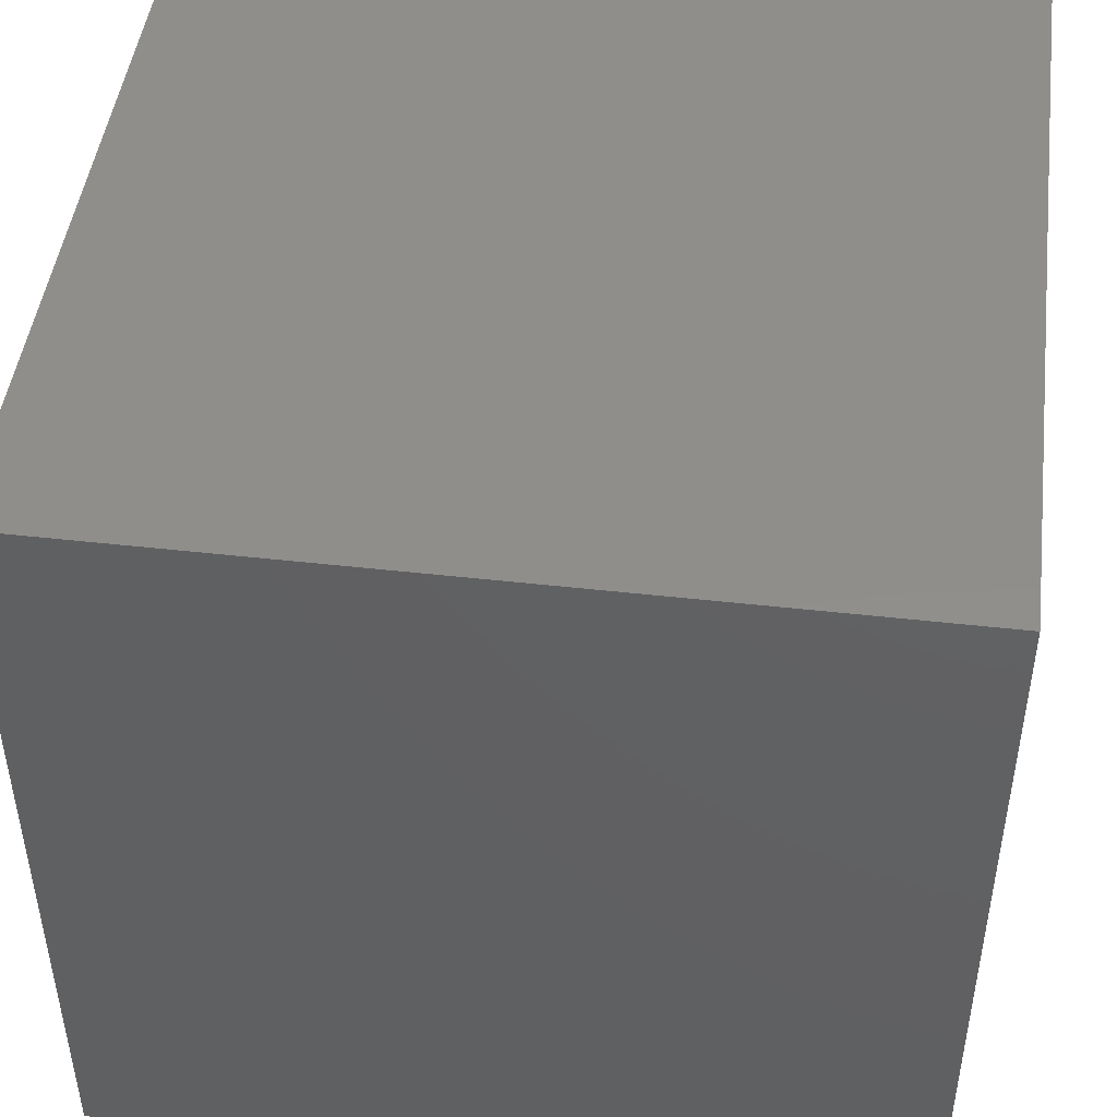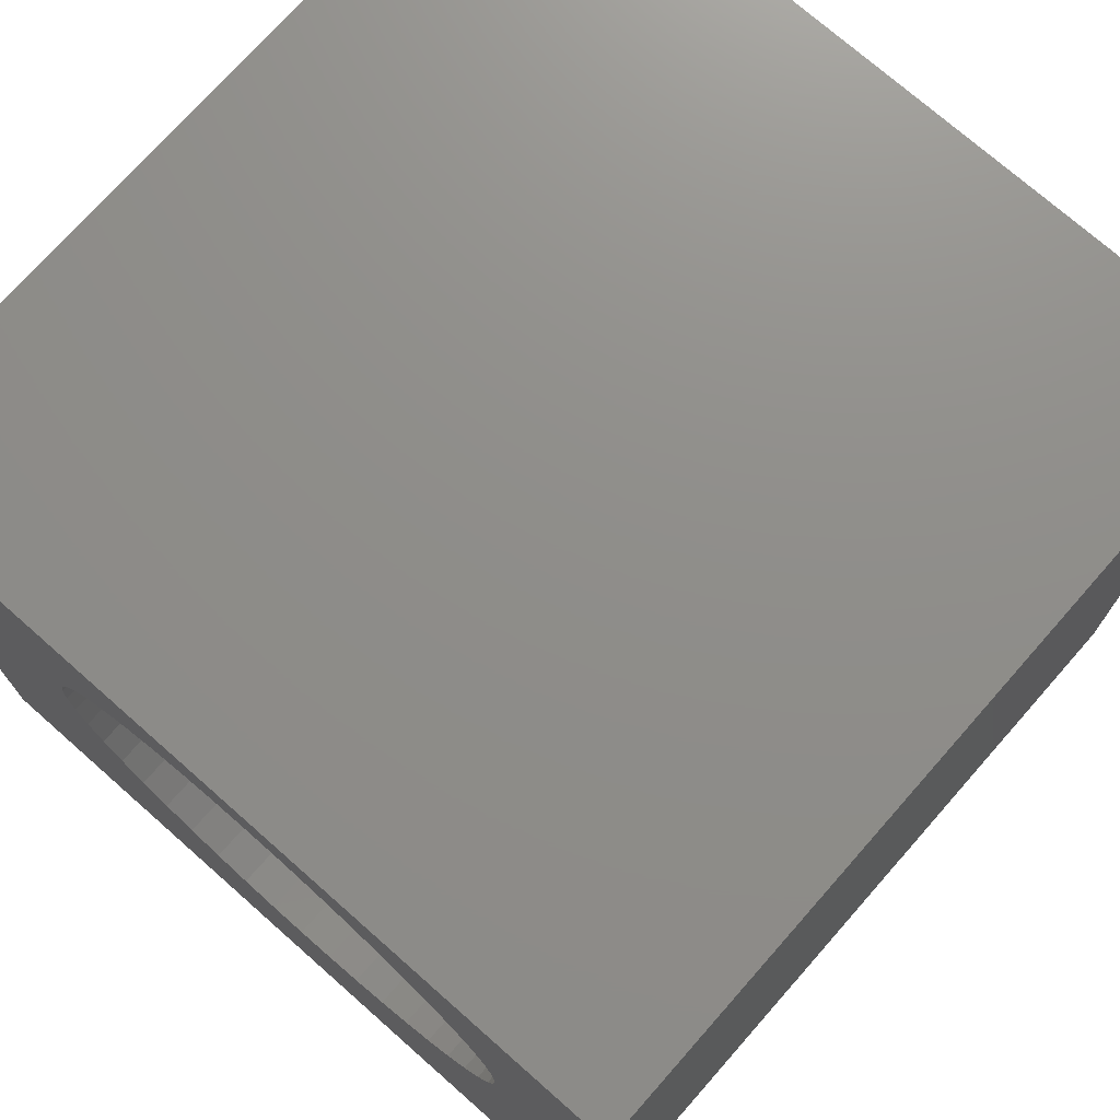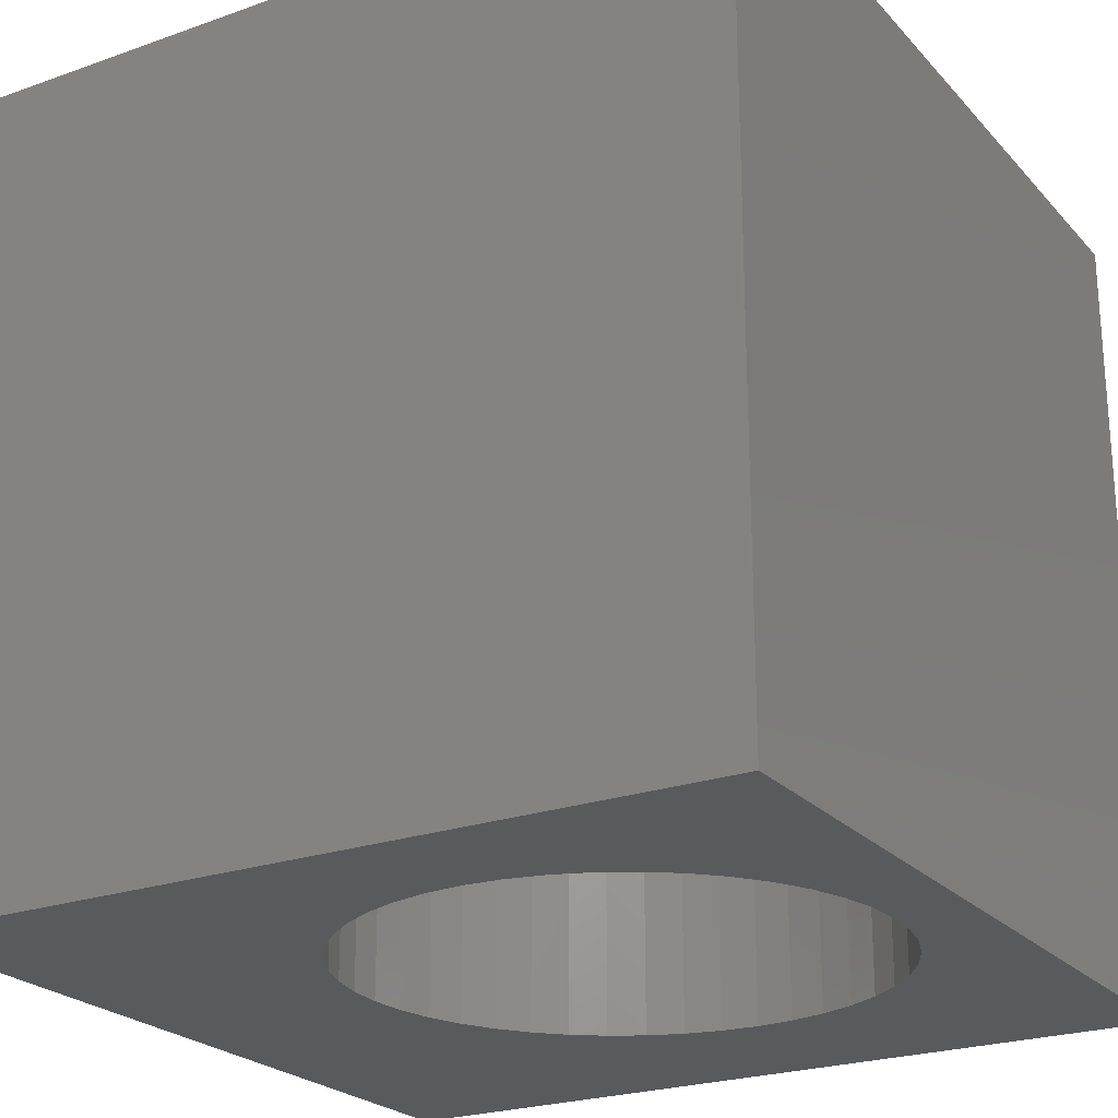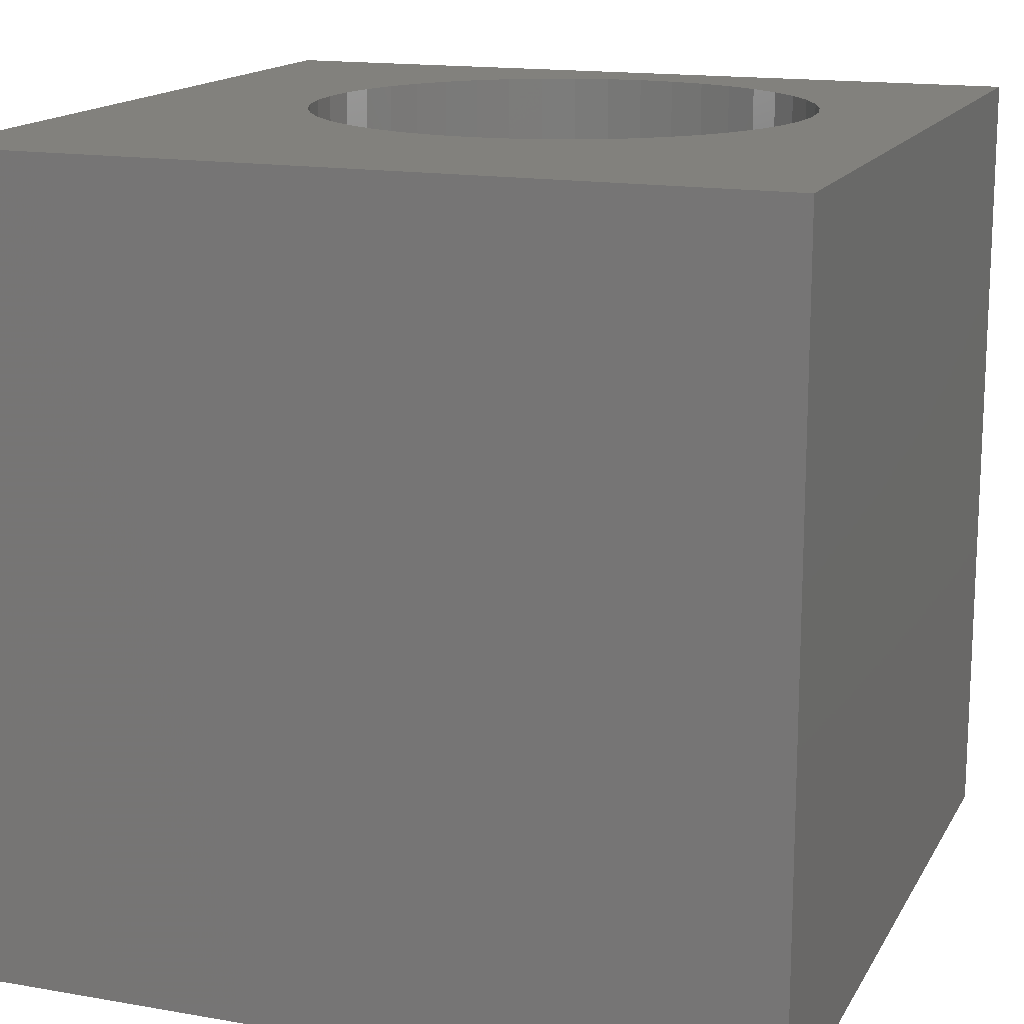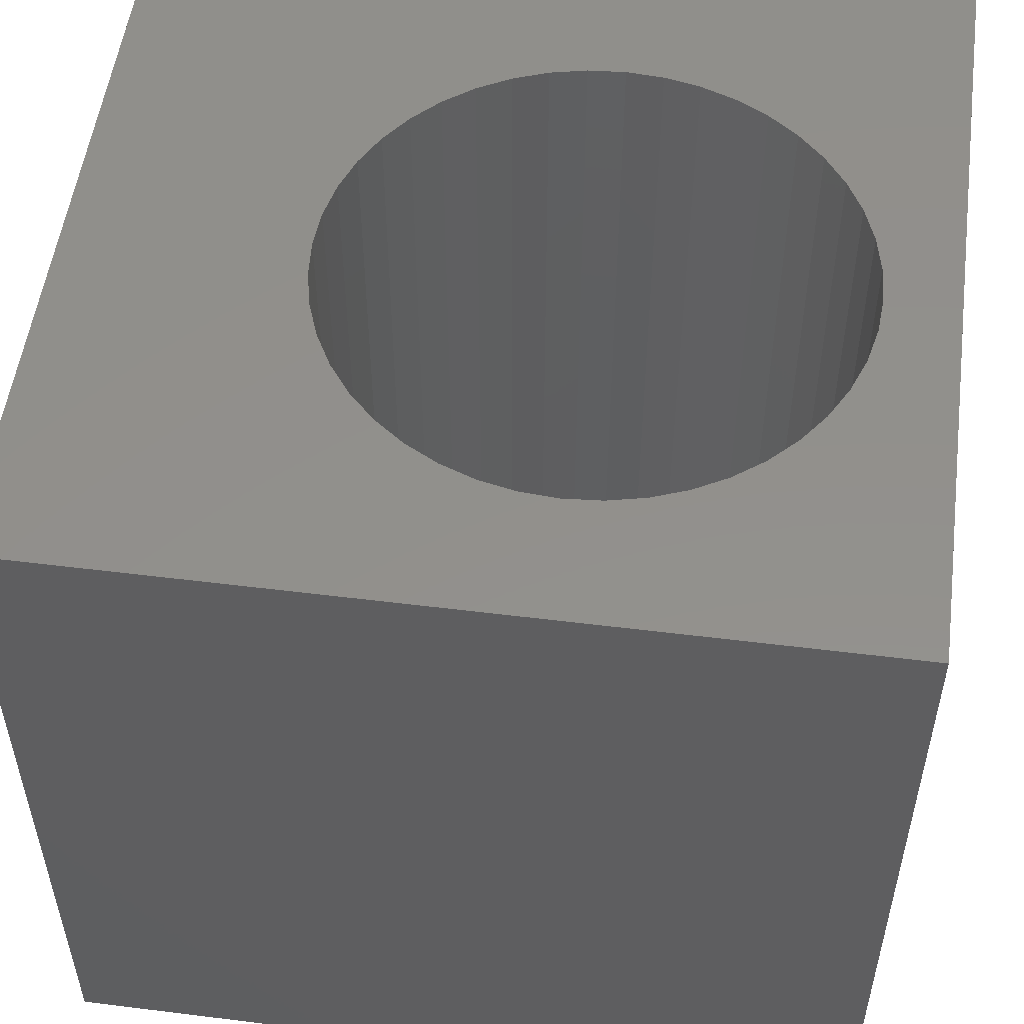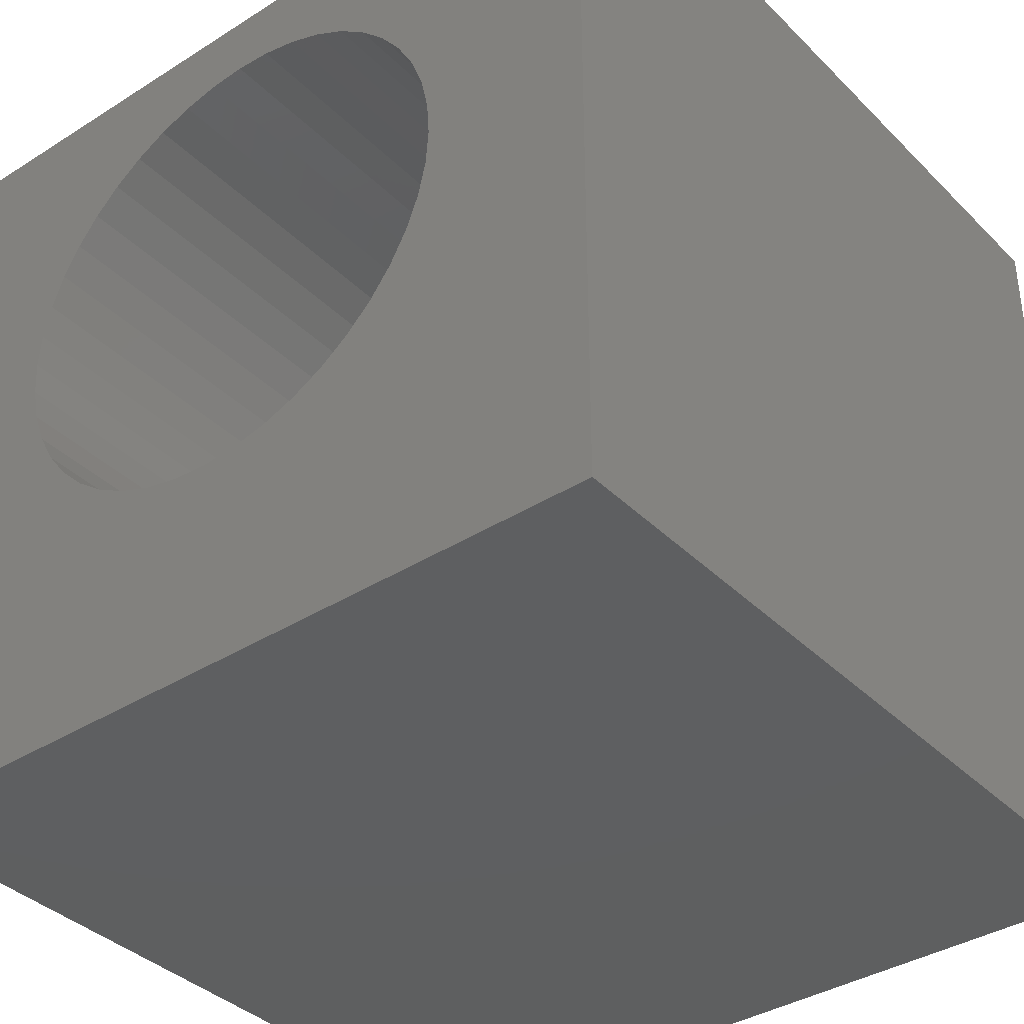
<metadata>
{"format":"stl","ext":"stl","renderer":"f3d","projection":"perspective","resolution":1024,"background":"white","views":[{"elev":46.8,"azim":97.3,"up":"+Y"},{"elev":73.7,"azim":41.4,"up":"+Y"},{"elev":-23.6,"azim":120.8,"up":"+Z"},{"elev":15.4,"azim":20.3,"up":"+Z"},{"elev":53.1,"azim":97.6,"up":"+Z"},{"elev":-37.6,"azim":-141.1,"up":"+Y"}]}
</metadata>
<code>
# stl→obj: 96 verts, 192 faces
v 0 10 10
v 0 10 0
v 0 0 10
v 0 0 0
v 8.355 5.078 10
v 8.197 4.655 10
v 10 0 10
v 7.392 3.579 10
v 7.031 3.309 10
v 6.635 3.093 10
v 6.212 2.935 10
v 8.355 6.86 10
v 8.451 6.419 10
v 10 10 10
v 8.483 5.969 10
v 8.451 5.519 10
v 7.981 4.259 10
v 7.711 3.898 10
v 6.212 9.003 10
v 6.635 8.845 10
v 2.661 7.678 10
v 2.932 8.039 10
v 3.251 8.358 10
v 4.43 2.935 10
v 4.008 3.093 10
v 3.612 3.309 10
v 3.251 3.579 10
v 2.932 3.898 10
v 2.661 4.259 10
v 2.445 4.655 10
v 7.031 8.629 10
v 7.392 8.358 10
v 7.711 8.039 10
v 2.191 6.419 10
v 2.287 6.86 10
v 2.445 7.282 10
v 3.612 8.629 10
v 4.008 8.845 10
v 4.43 9.003 10
v 4.871 9.099 10
v 5.321 9.131 10
v 5.771 9.099 10
v 7.981 7.678 10
v 8.197 7.282 10
v 5.771 2.839 10
v 5.321 2.807 10
v 4.871 2.839 10
v 2.287 5.078 10
v 2.191 5.519 10
v 2.159 5.969 10
v 10 10 0
v 10 0 0
v 5.771 2.839 0
v 6.212 2.935 0
v 6.635 3.093 0
v 8.355 6.86 0
v 8.197 7.282 0
v 2.287 5.078 0
v 2.445 4.655 0
v 2.661 4.259 0
v 2.932 3.898 0
v 3.251 3.579 0
v 3.612 3.309 0
v 4.008 3.093 0
v 7.031 3.309 0
v 7.392 3.579 0
v 7.711 3.898 0
v 7.981 4.259 0
v 8.197 4.655 0
v 8.355 5.078 0
v 2.661 7.678 0
v 2.445 7.282 0
v 2.287 6.86 0
v 8.451 5.519 0
v 8.483 5.969 0
v 8.451 6.419 0
v 7.981 7.678 0
v 7.711 8.039 0
v 7.392 8.358 0
v 2.191 6.419 0
v 2.159 5.969 0
v 2.191 5.519 0
v 4.43 2.935 0
v 4.871 2.839 0
v 5.321 2.807 0
v 7.031 8.629 0
v 6.635 8.845 0
v 6.212 9.003 0
v 4.43 9.003 0
v 4.008 8.845 0
v 3.612 8.629 0
v 5.771 9.099 0
v 5.321 9.131 0
v 4.871 9.099 0
v 3.251 8.358 0
v 2.932 8.039 0
f 1 2 3
f 3 2 4
f 5 6 7
f 8 9 7
f 7 9 10
f 7 10 11
f 12 13 14
f 14 13 15
f 14 15 7
f 7 15 16
f 7 16 5
f 6 17 7
f 7 17 18
f 7 18 8
f 19 20 14
f 21 22 1
f 1 22 23
f 24 25 3
f 3 25 26
f 3 26 27
f 27 28 3
f 3 28 29
f 3 29 30
f 20 31 14
f 14 31 32
f 14 32 33
f 34 35 1
f 1 35 36
f 1 36 21
f 23 37 1
f 1 37 38
f 1 38 39
f 39 40 1
f 1 40 41
f 1 41 14
f 14 41 42
f 14 42 19
f 33 43 14
f 14 43 44
f 14 44 12
f 11 45 7
f 7 45 46
f 7 46 3
f 3 46 47
f 3 47 24
f 30 48 3
f 3 48 49
f 3 49 1
f 1 49 50
f 1 50 34
f 51 14 52
f 52 14 7
f 53 54 52
f 52 54 55
f 56 57 51
f 58 59 4
f 4 59 60
f 4 60 61
f 61 62 4
f 4 62 63
f 4 63 64
f 55 65 52
f 52 65 66
f 52 66 67
f 67 68 52
f 52 68 69
f 52 69 70
f 71 72 2
f 2 72 73
f 70 74 52
f 52 74 75
f 52 75 51
f 51 75 76
f 51 76 56
f 57 77 51
f 51 77 78
f 51 78 79
f 73 80 2
f 2 80 81
f 2 81 4
f 4 81 82
f 4 82 58
f 64 83 4
f 4 83 84
f 4 84 52
f 52 84 85
f 52 85 53
f 79 86 51
f 51 86 87
f 51 87 88
f 89 90 2
f 2 90 91
f 88 92 51
f 51 92 93
f 51 93 2
f 2 93 94
f 2 94 89
f 91 95 2
f 2 95 96
f 2 96 71
f 14 51 1
f 1 51 2
f 52 7 4
f 4 7 3
f 74 15 75
f 75 15 13
f 75 13 76
f 76 13 12
f 76 12 56
f 56 12 44
f 56 44 57
f 57 44 43
f 57 43 77
f 77 43 33
f 77 33 78
f 78 33 32
f 78 32 79
f 79 32 31
f 79 31 86
f 86 31 20
f 86 20 87
f 87 20 19
f 87 19 88
f 88 19 42
f 88 42 92
f 92 42 41
f 92 41 93
f 93 41 40
f 93 40 94
f 94 40 39
f 94 39 89
f 89 39 38
f 89 38 90
f 90 38 37
f 90 37 91
f 91 37 23
f 91 23 95
f 95 23 22
f 95 22 96
f 96 22 21
f 96 21 71
f 71 21 36
f 71 36 72
f 72 36 35
f 72 35 73
f 73 35 34
f 73 34 80
f 80 34 50
f 80 50 81
f 81 50 49
f 81 49 82
f 82 49 48
f 82 48 58
f 58 48 30
f 58 30 59
f 59 30 29
f 59 29 60
f 60 29 28
f 60 28 61
f 61 28 27
f 61 27 62
f 62 27 26
f 62 26 63
f 63 26 25
f 63 25 64
f 64 25 24
f 64 24 83
f 83 24 47
f 83 47 84
f 84 47 46
f 84 46 85
f 85 46 45
f 85 45 53
f 53 45 11
f 53 11 54
f 54 11 10
f 54 10 55
f 55 10 9
f 55 9 65
f 65 9 8
f 65 8 66
f 66 8 18
f 66 18 67
f 67 18 17
f 67 17 68
f 68 17 6
f 68 6 69
f 69 6 5
f 69 5 70
f 70 5 16
f 70 16 74
f 74 16 15

</code>
